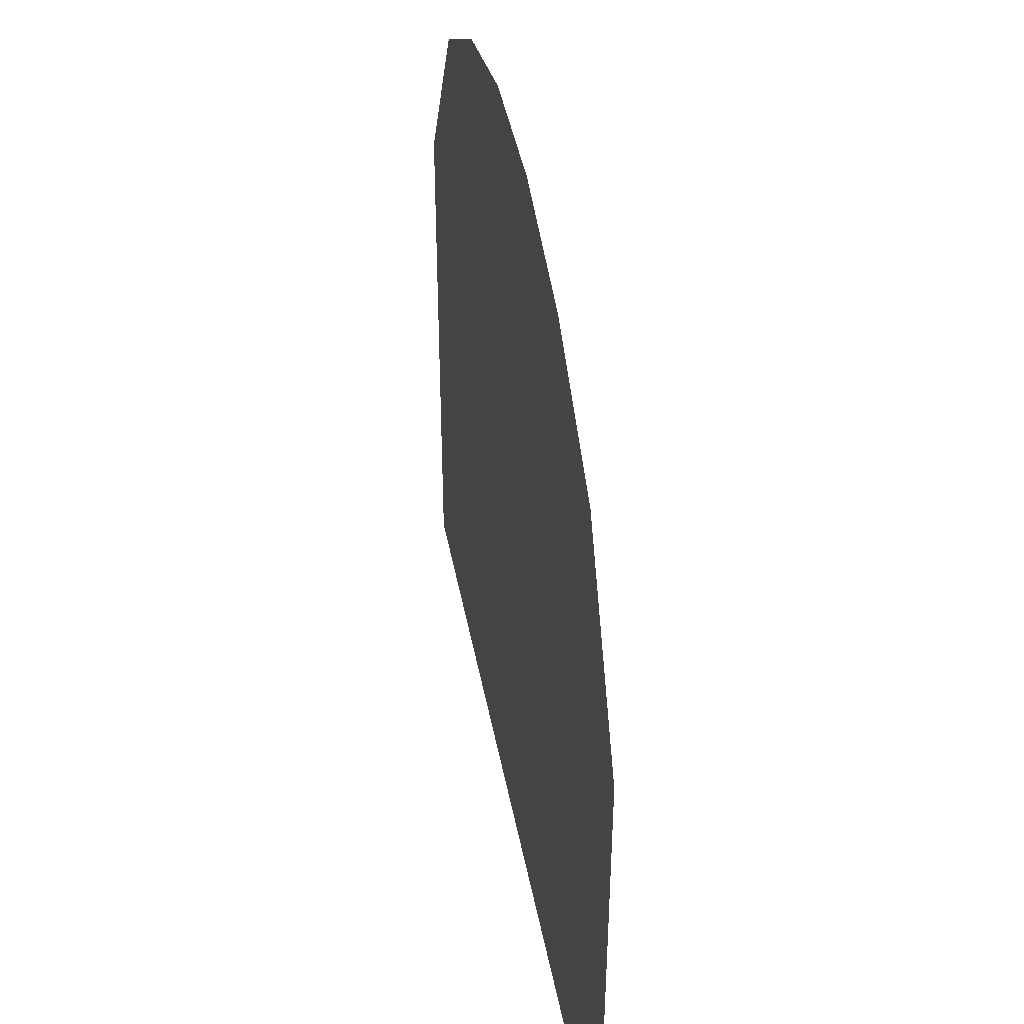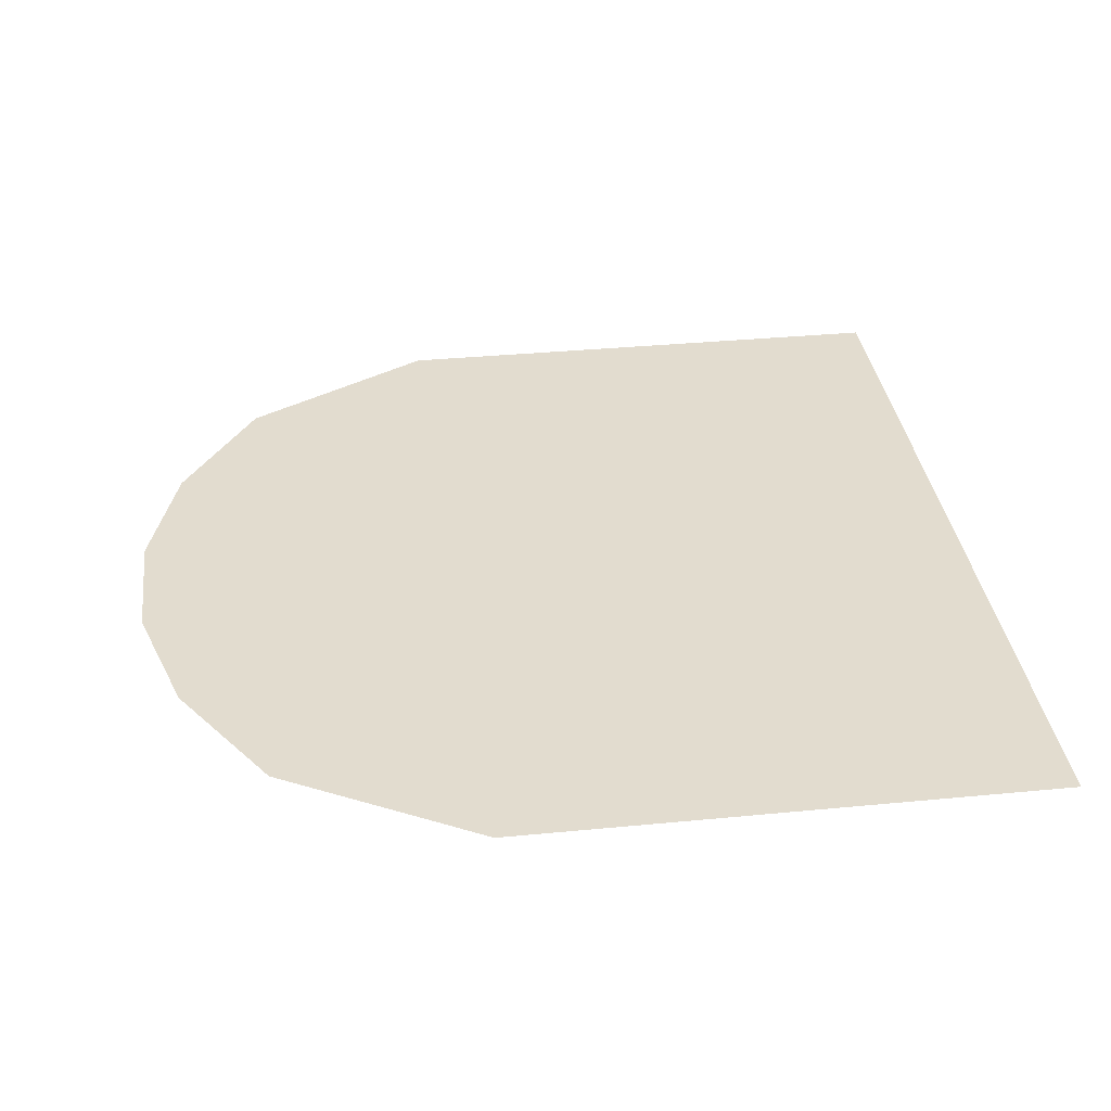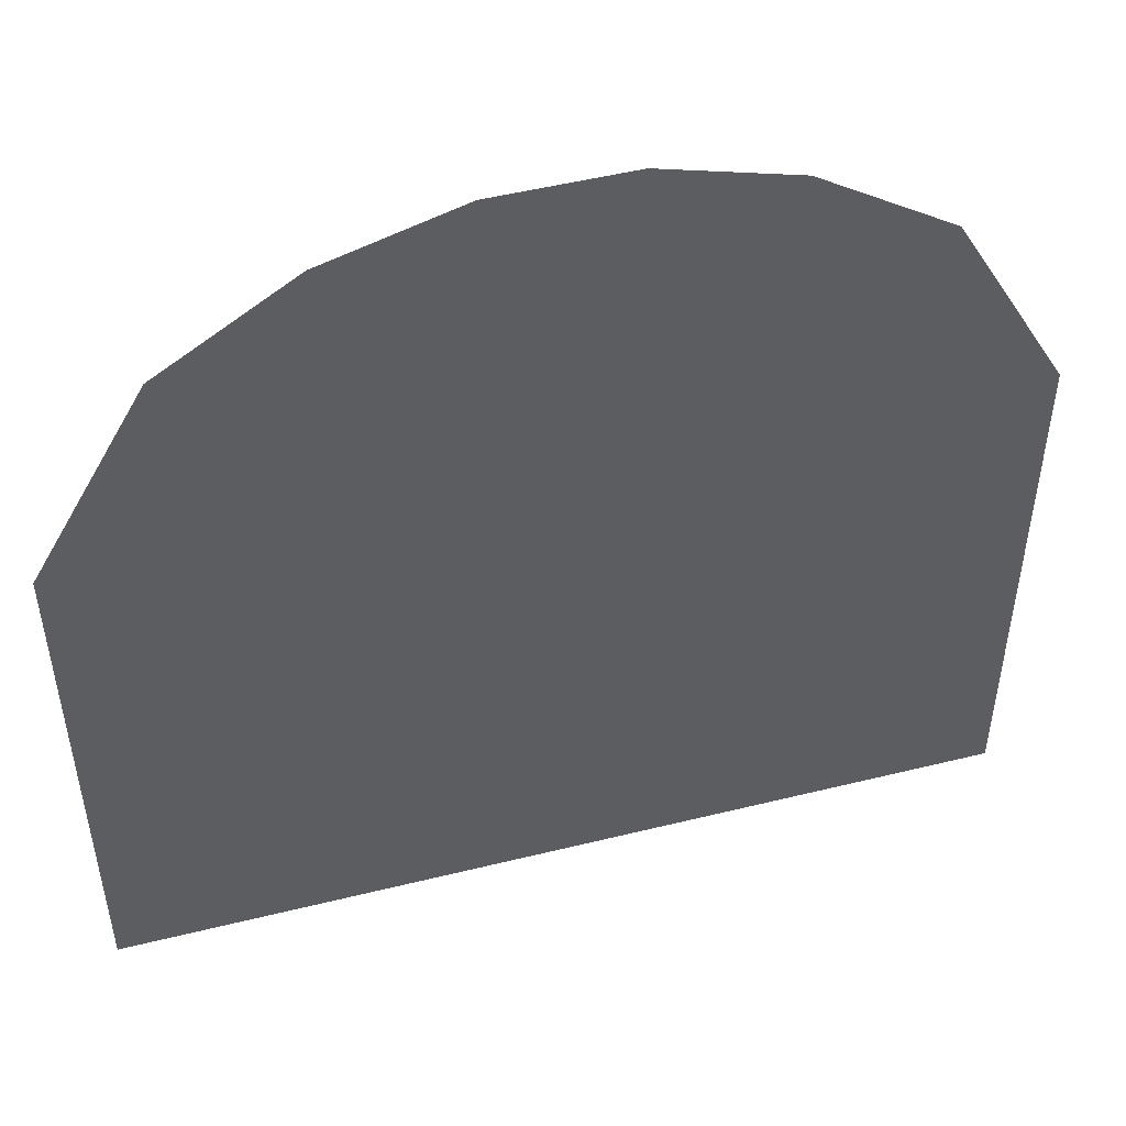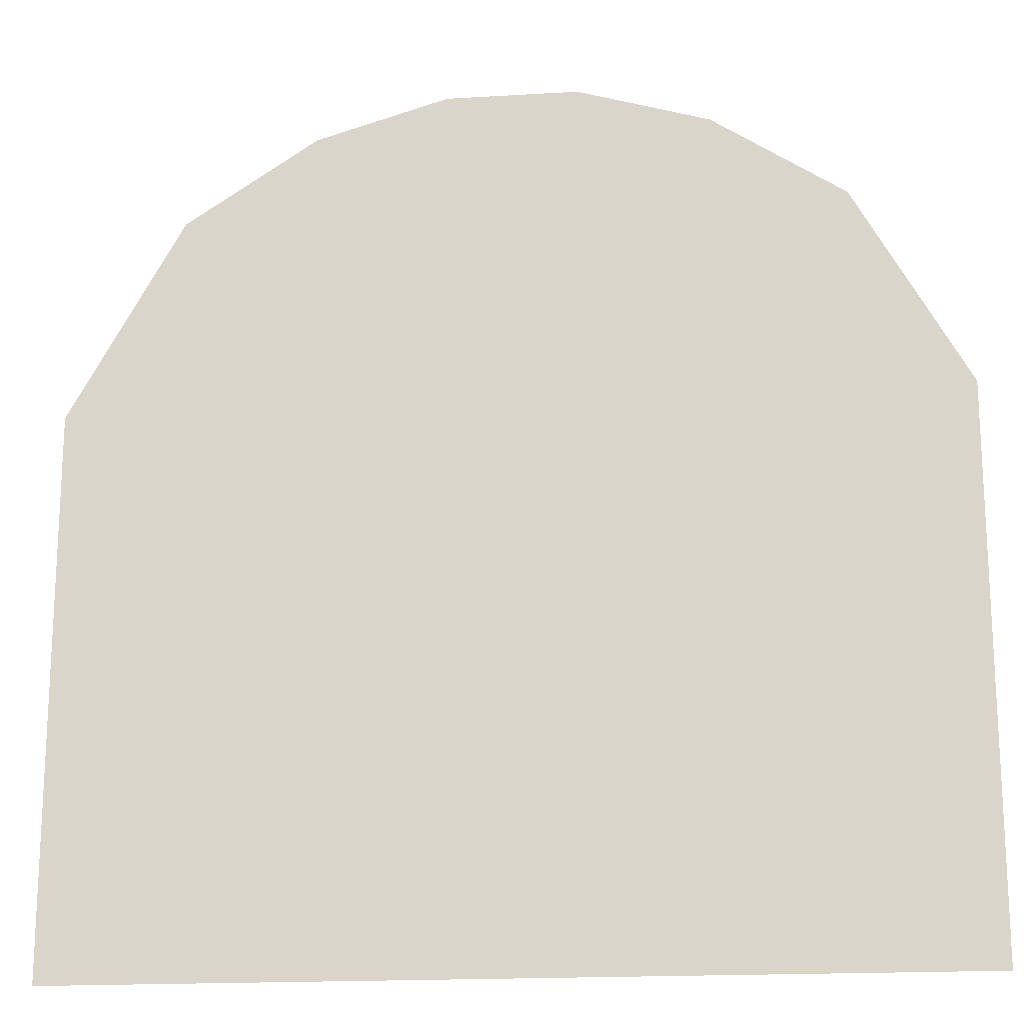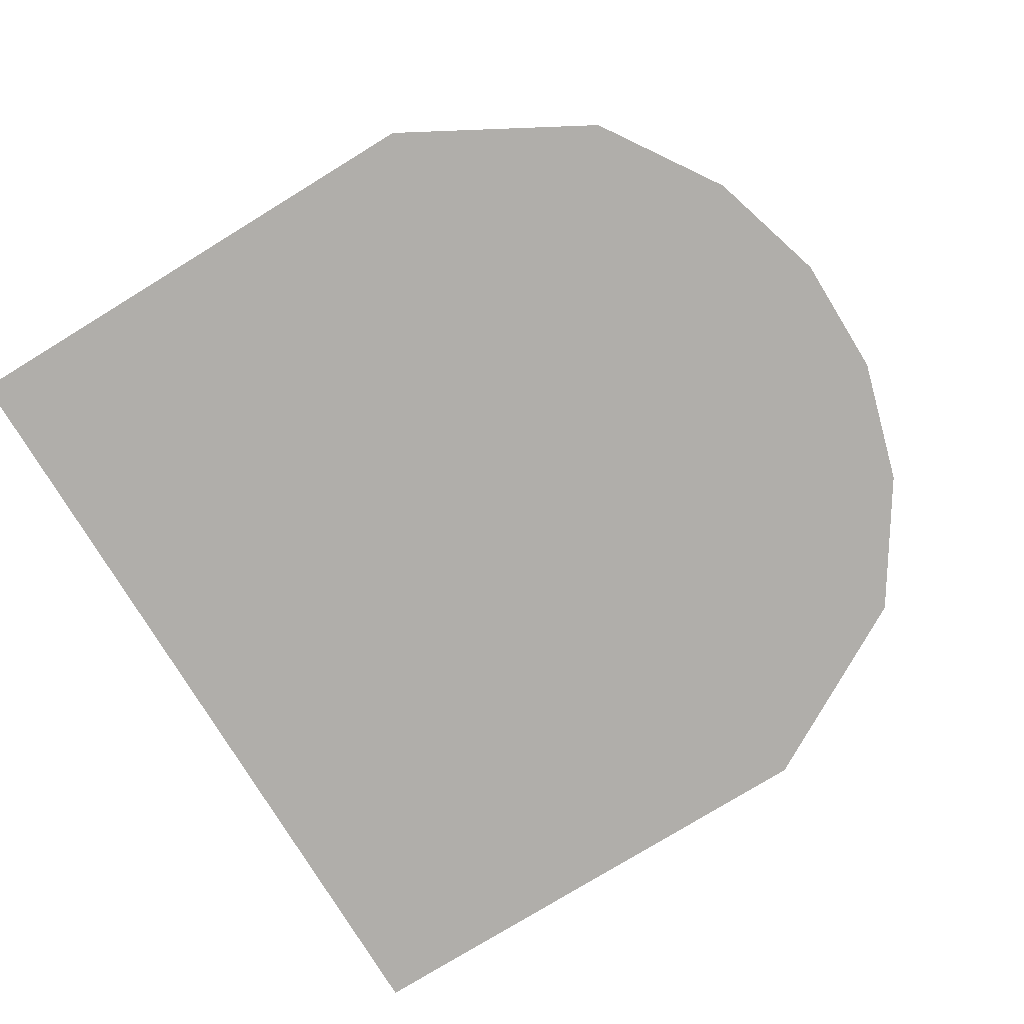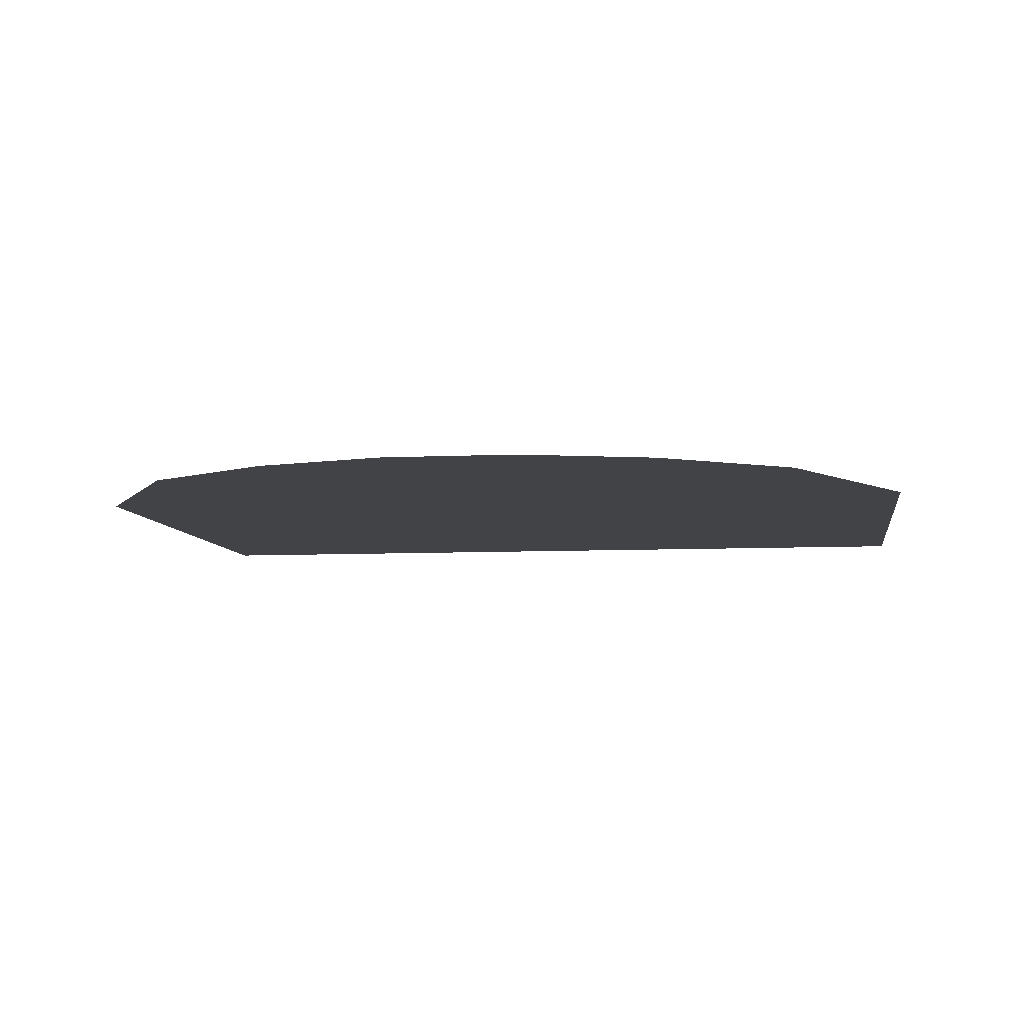
<metadata>
{"format":"obj","ext":"obj","renderer":"f3d","projection":"perspective","resolution":1024,"background":"white","views":[{"elev":43.9,"azim":79.4,"up":"+Z"},{"elev":34.6,"azim":82.6,"up":"+Y"},{"elev":50.2,"azim":-15.2,"up":"+Z"},{"elev":-18.0,"azim":6.7,"up":"+Z"},{"elev":-77.7,"azim":-58.5,"up":"+Y"},{"elev":-7.1,"azim":8.0,"up":"+Y"}]}
</metadata>
<code>
v  -1.778 0.1305 0.7345
v  -1.323 0.1305 1.544
v  -0.7953 0.1305 1.887
v  -0.2676 0.1305 2.042
v  0.2601 0.1305 2.042
v  0.7878 0.1305 1.887
v  1.315 0.1305 1.544
v  1.77 0.1305 0.7345
v  -1.778 0.1305 -1.484
v  -1.323 0.1305 -1.484
v  -0.7953 0.1305 -1.484
v  -0.2676 0.1305 -1.484
v  0.2601 0.1305 -1.484
v  0.7878 0.1305 -1.484
v  1.315 0.1305 -1.484
v  1.77 0.1305 -1.484
g 11_-_Default
f 10 9 1 2
f 11 10 2 3
f 12 11 3 4
f 13 12 4 5
f 14 13 5 6
f 15 14 6 7
f 16 15 7 8
g

</code>
